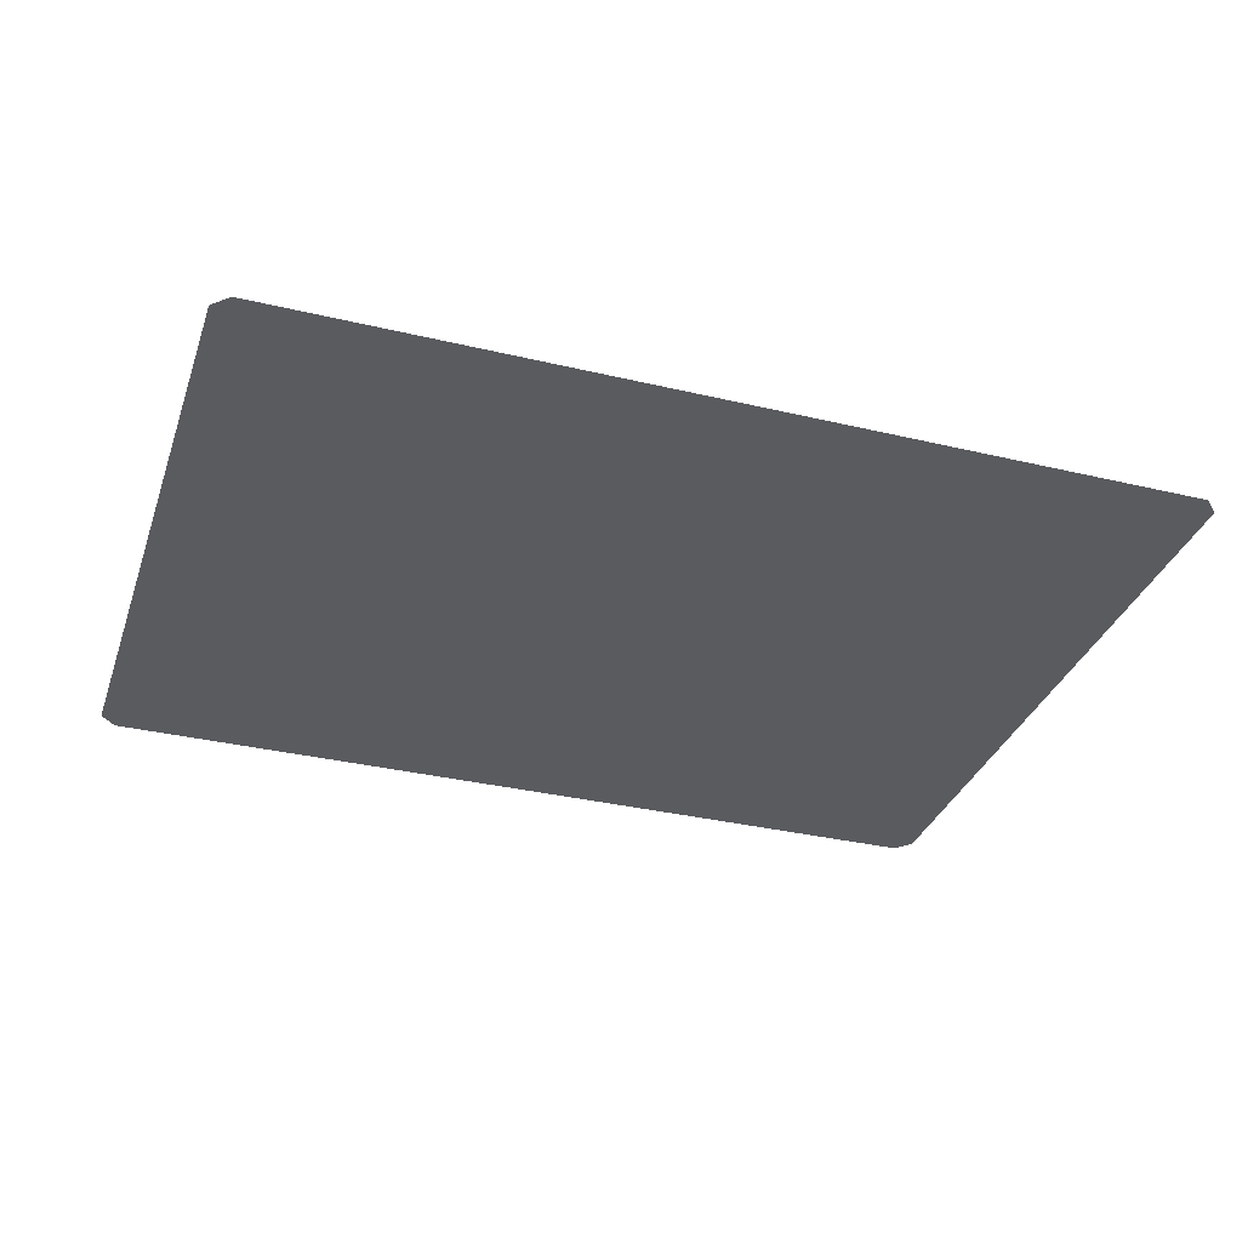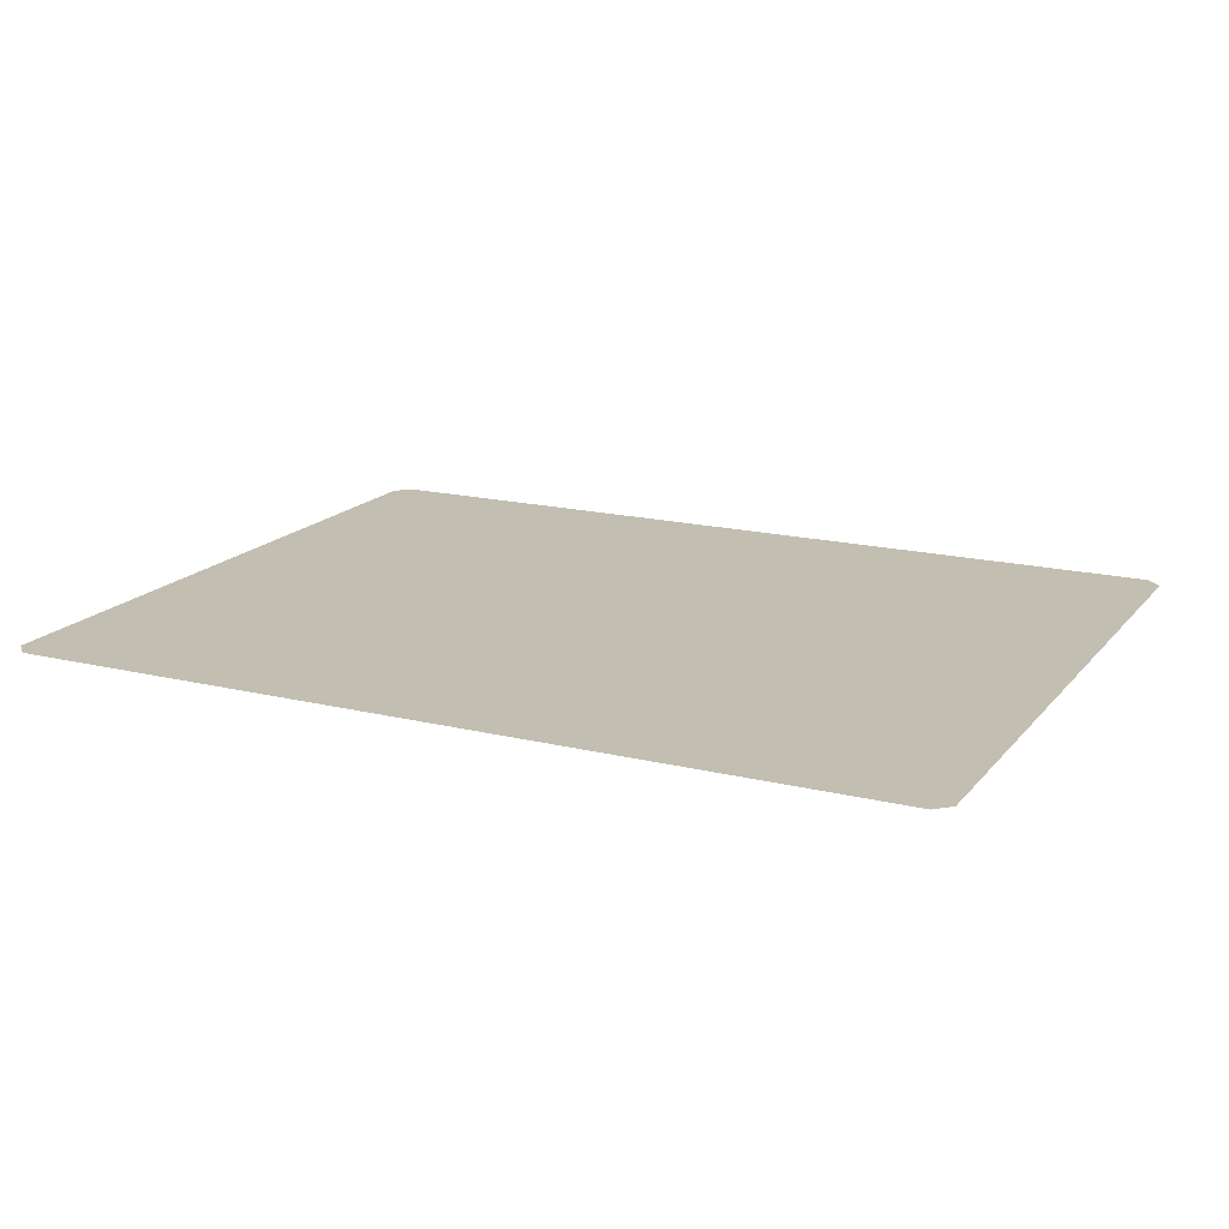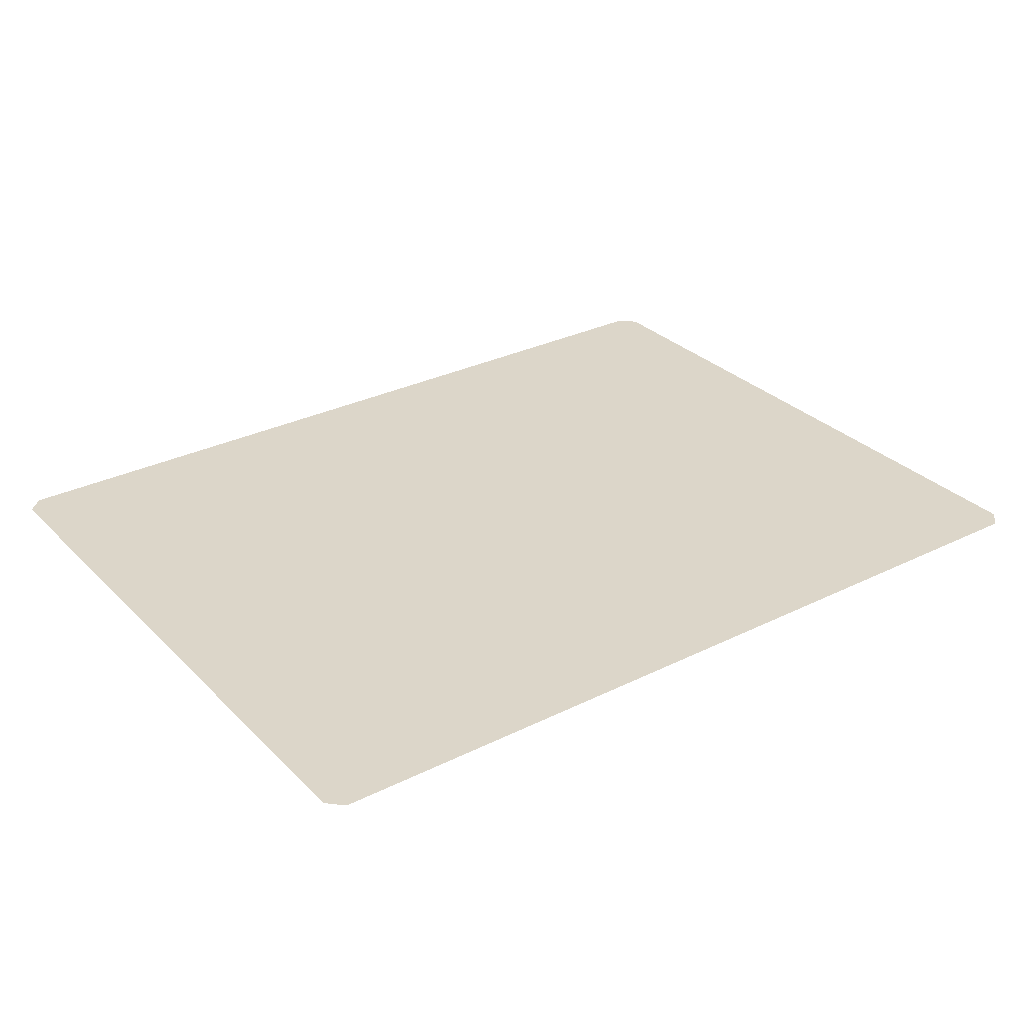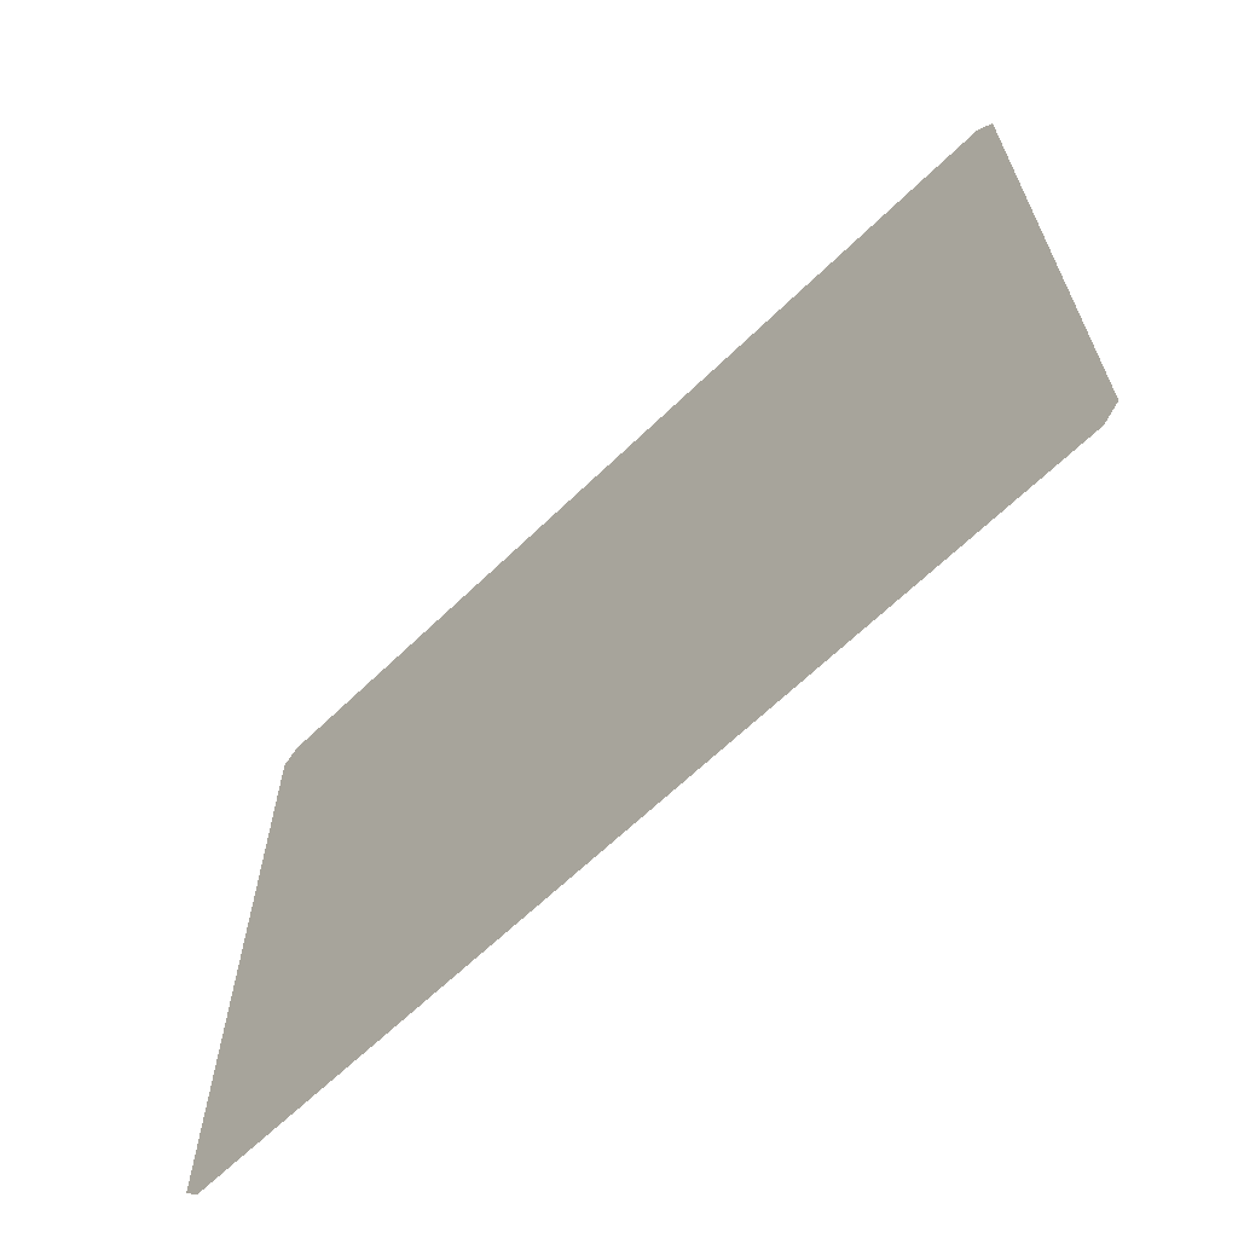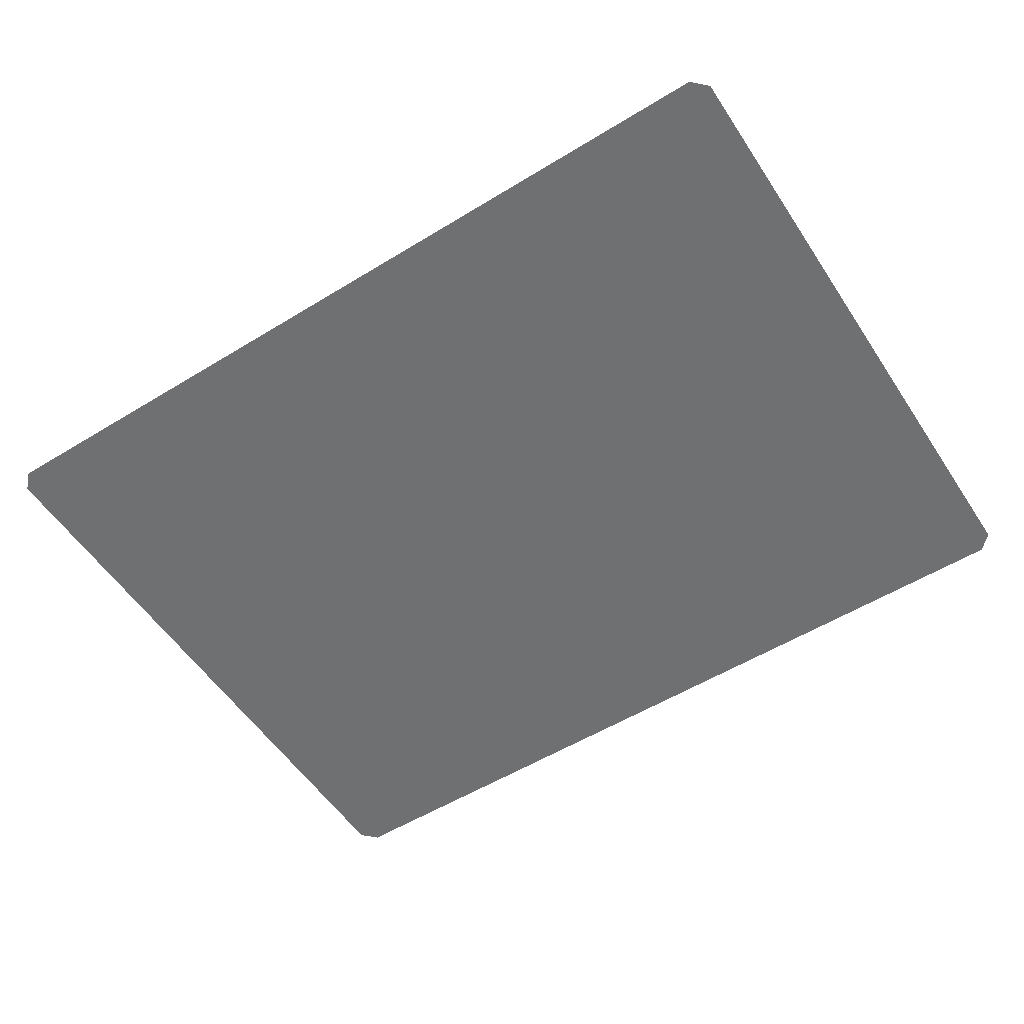
<metadata>
{"format":"obj","ext":"obj","renderer":"f3d","projection":"perspective","resolution":1024,"background":"white","views":[{"elev":-33.5,"azim":162.0,"up":"+Z"},{"elev":17.1,"azim":-153.9,"up":"+Z"},{"elev":30.2,"azim":144.3,"up":"+Z"},{"elev":-64.3,"azim":44.4,"up":"+Y"},{"elev":-54.8,"azim":32.9,"up":"+Z"}]}
</metadata>
<code>
v 54 10.04 3.53
v 54.96 11 3.53
v 54.97 52 3.53
v 54 52.97 3.53
v 0 52.94 3.53
v -0.9388 52 3.53
v -0.9587 11 3.53
v 0 10.04 3.53
f 2 4 3
f 1 5 4
f 1 4 2
f 1 8 5
f 5 8 6
f 6 8 7

</code>
